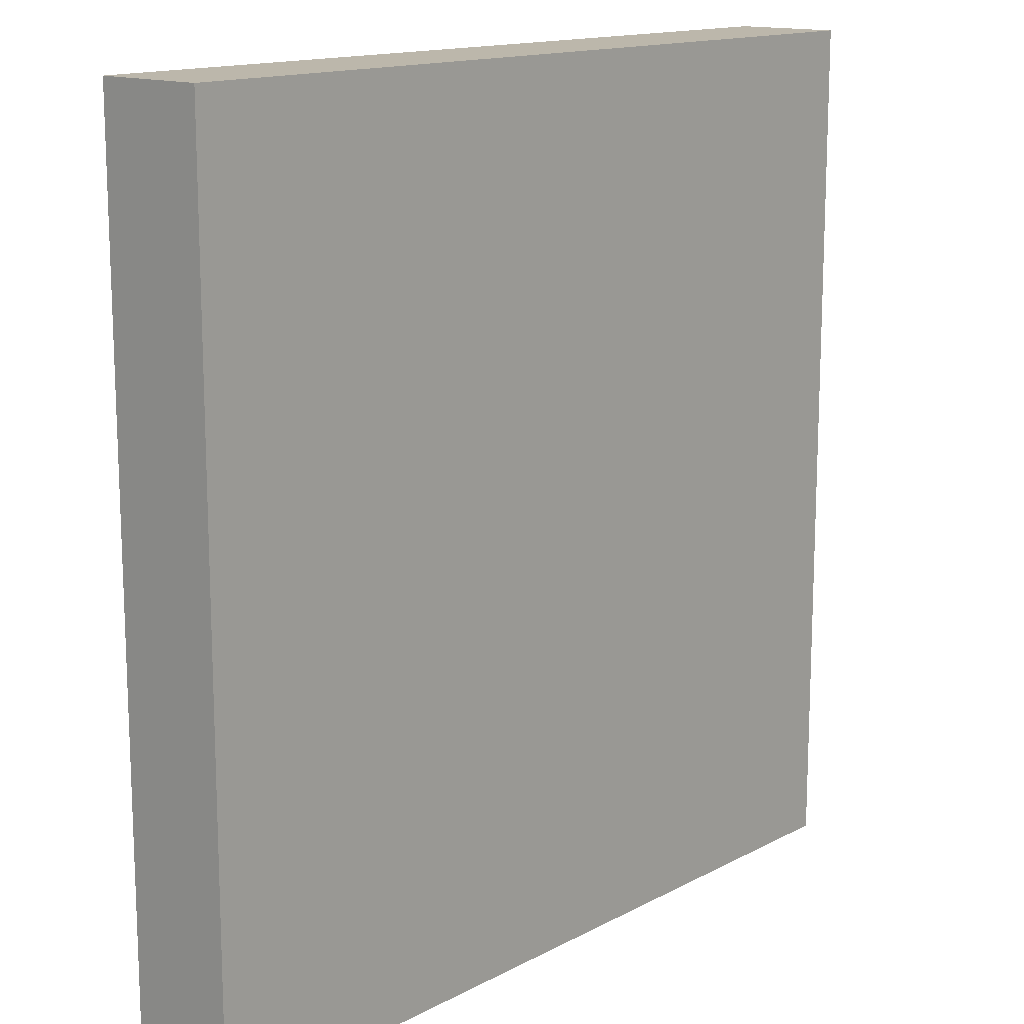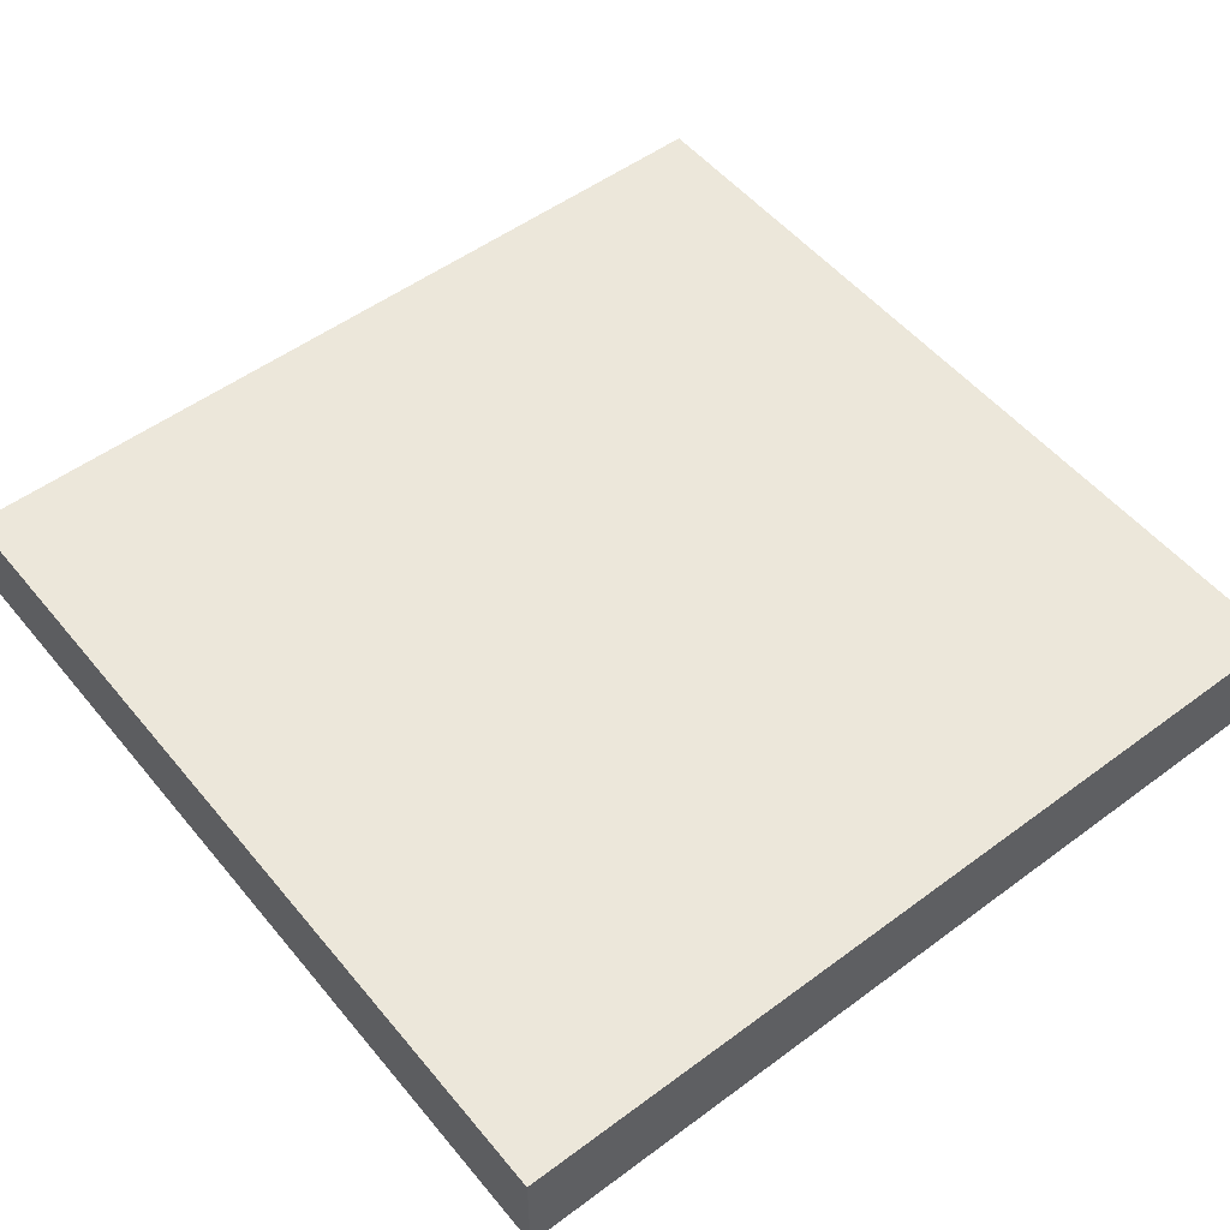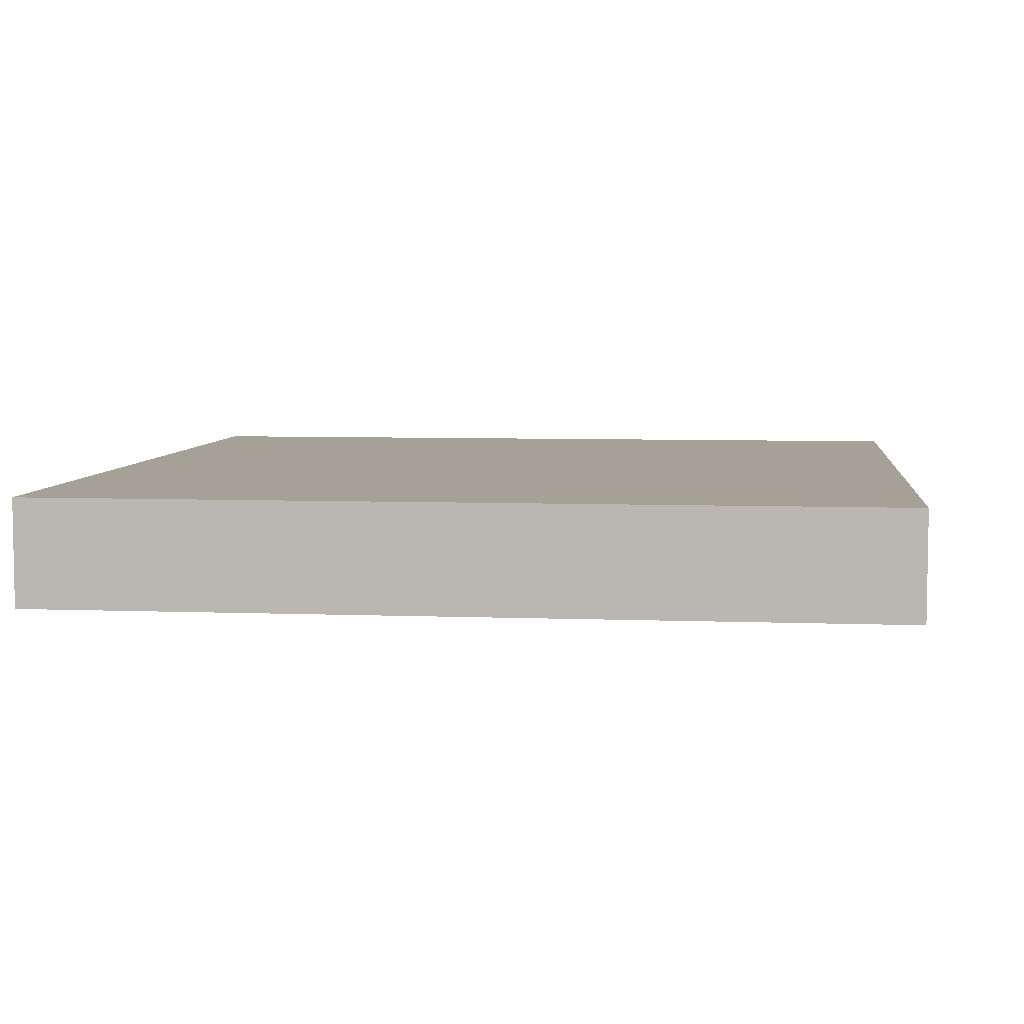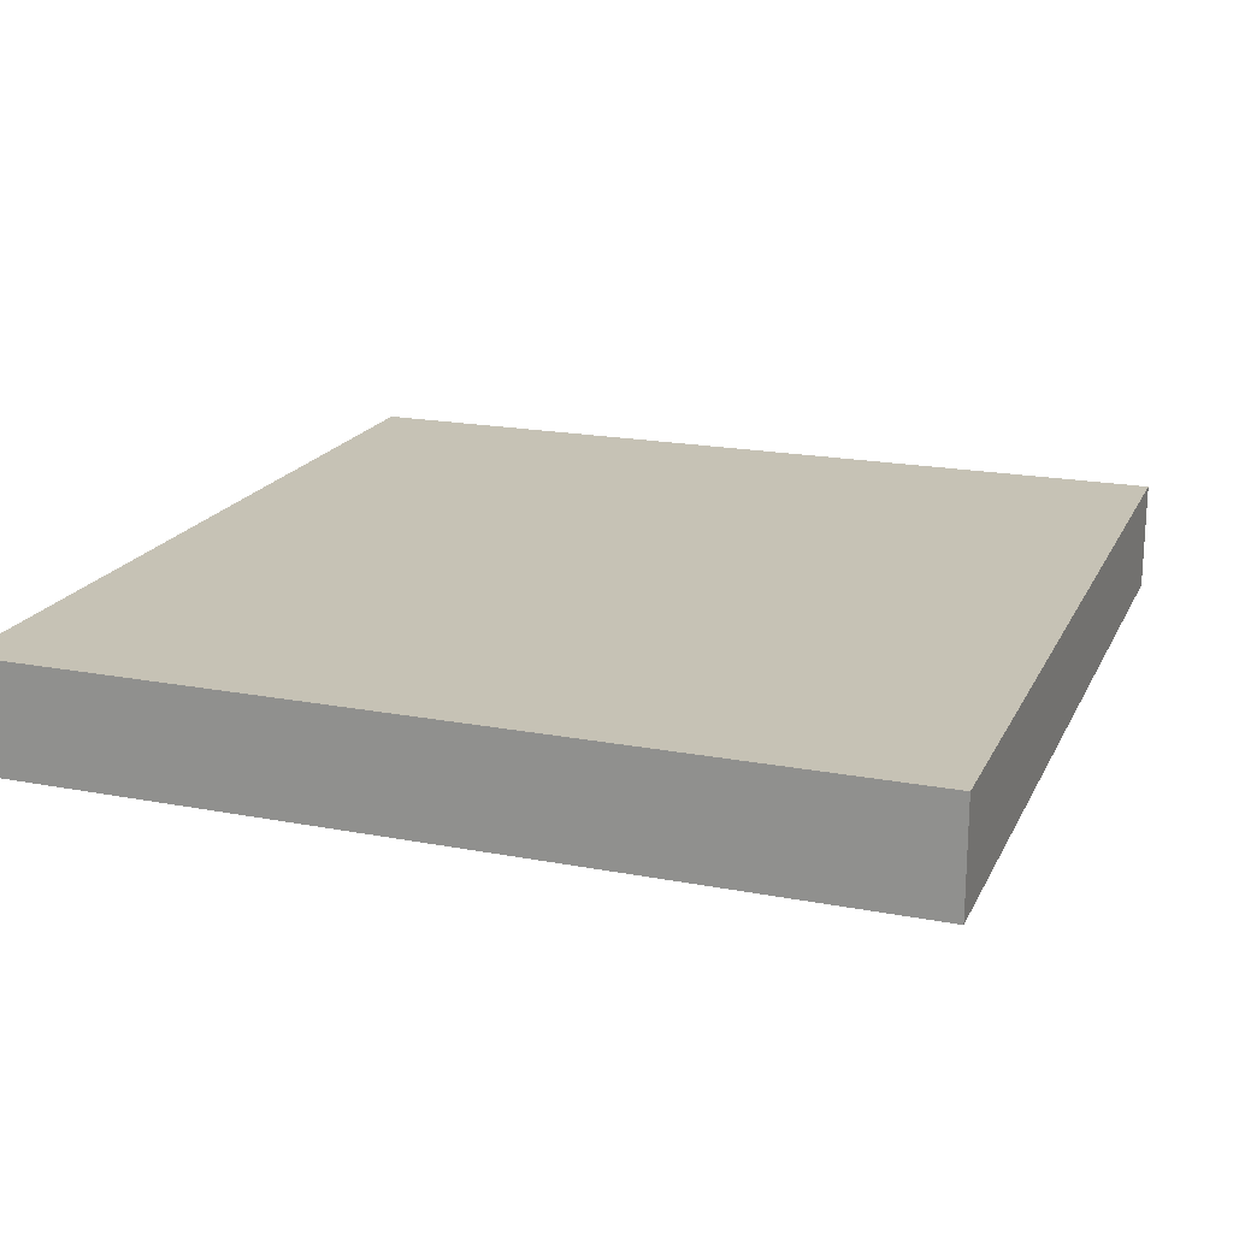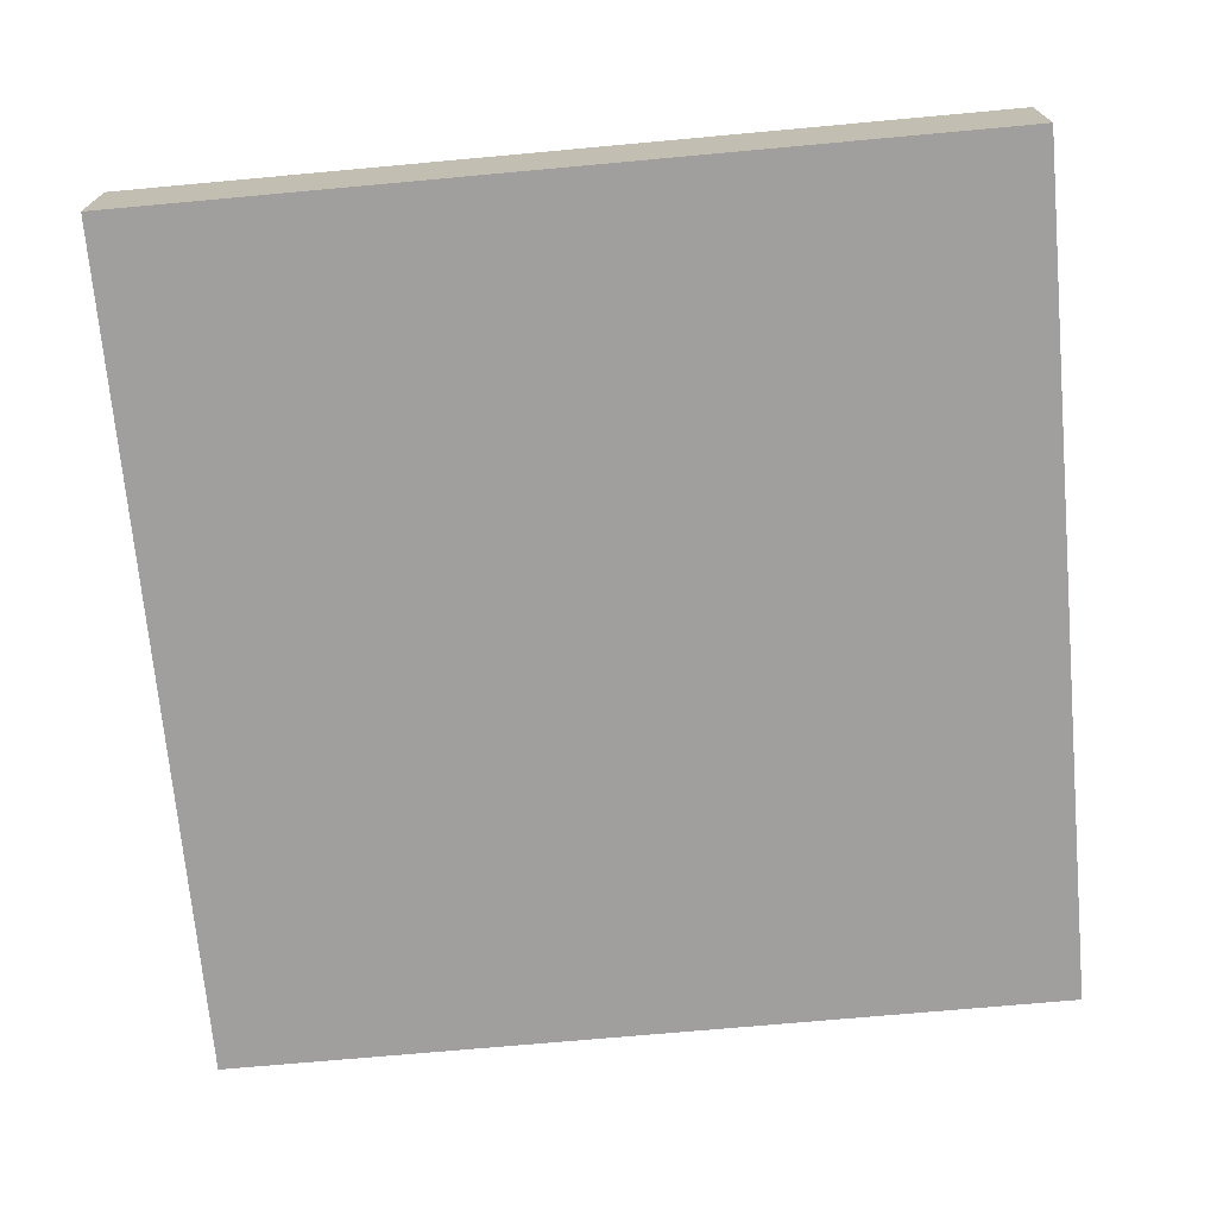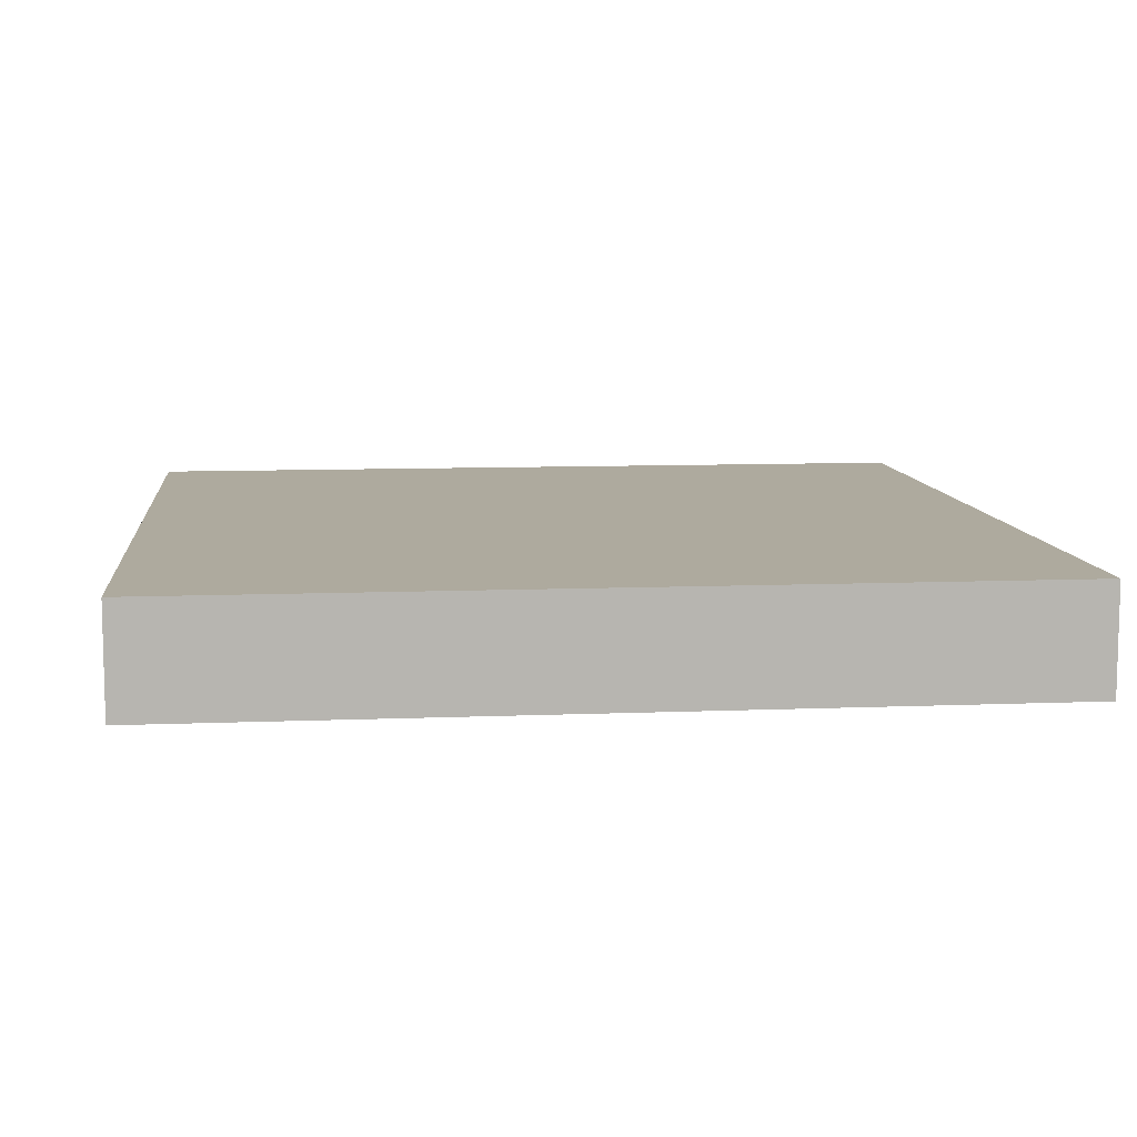
<metadata>
{"format":"obj","ext":"obj","renderer":"f3d","projection":"perspective","resolution":1024,"background":"white","views":[{"elev":14.4,"azim":-48.9,"up":"+Z"},{"elev":52.7,"azim":51.5,"up":"+Y"},{"elev":6.0,"azim":6.6,"up":"+Y"},{"elev":18.9,"azim":-70.1,"up":"+Y"},{"elev":-71.3,"azim":-174.8,"up":"+Y"},{"elev":9.3,"azim":83.9,"up":"+Y"}]}
</metadata>
<code>
o Cube
v 5 -0.625 -5
v 5 -0.625 5
v -5 -0.625 5
v -5 -0.625 -5
v 5 0.625 -5
v 5 0.625 5
v -5 0.625 5
v -5 0.625 -5
f 1 2 3 4
f 5 8 7 6
f 1 5 6 2
f 2 6 7 3
f 3 7 8 4
f 5 1 4 8

</code>
